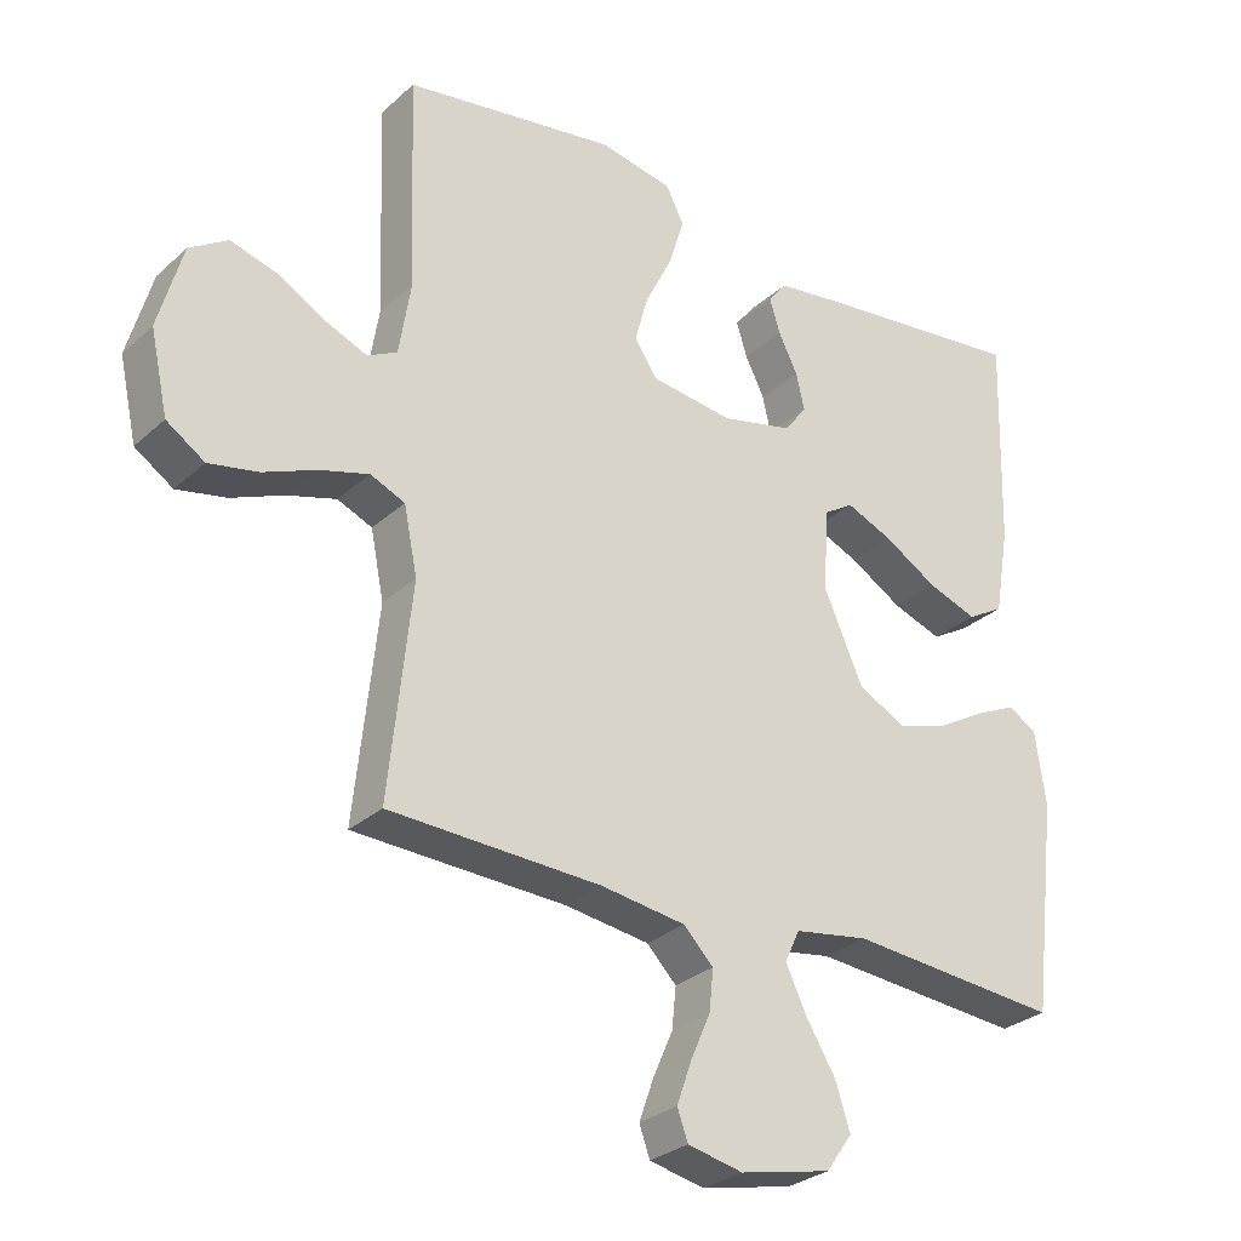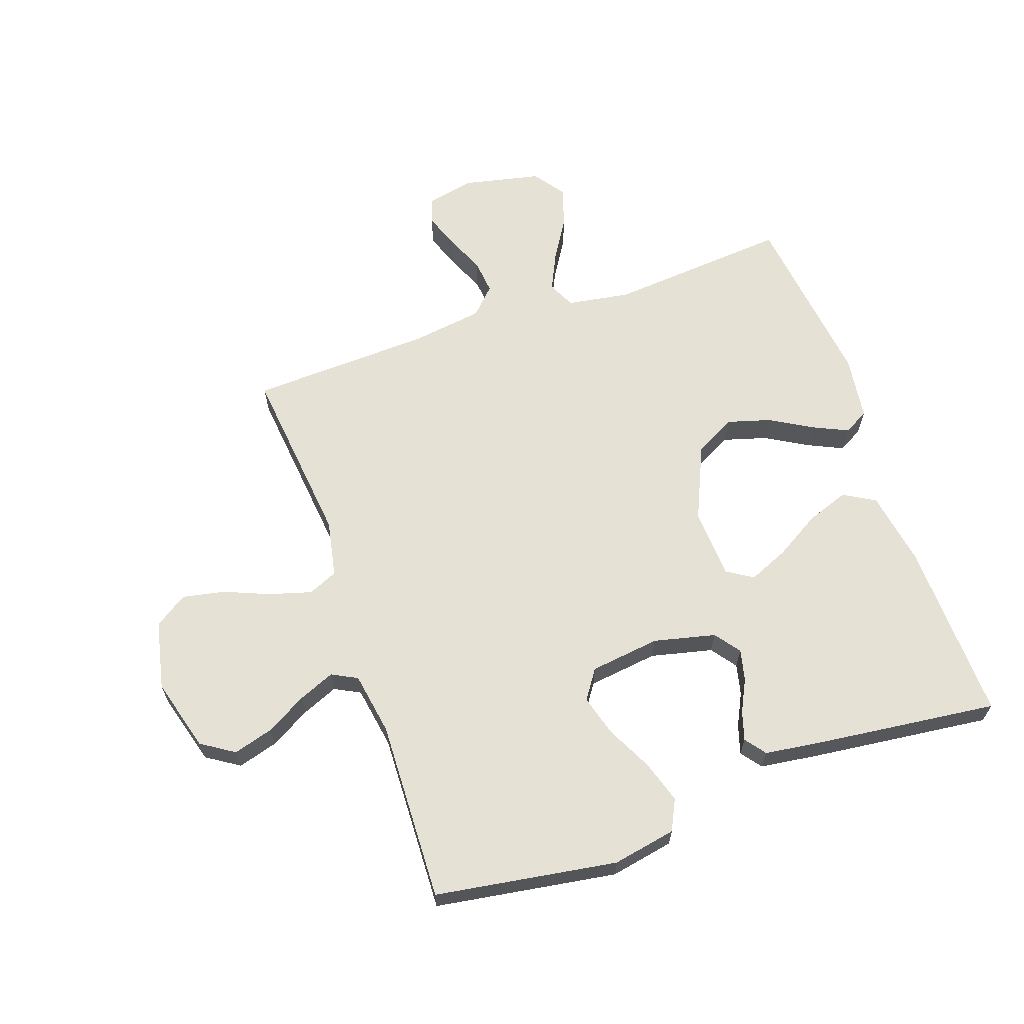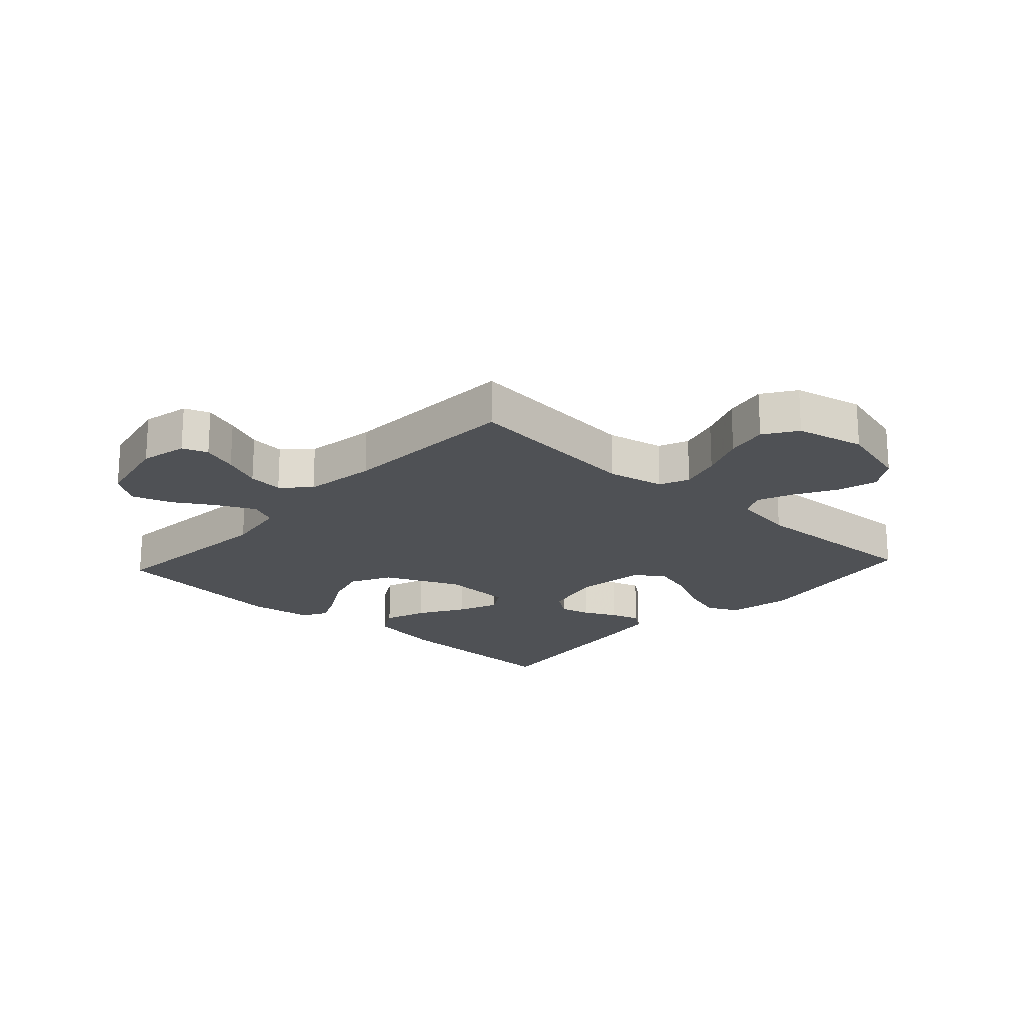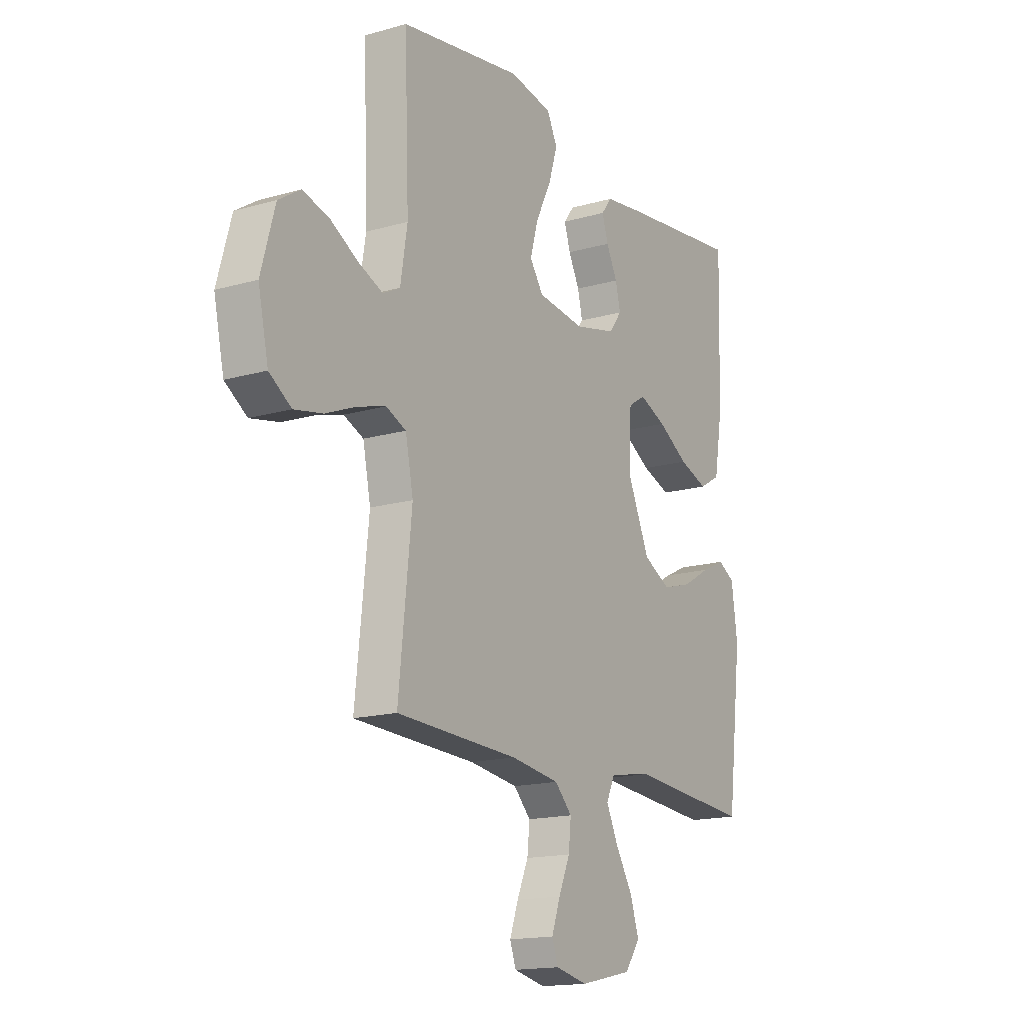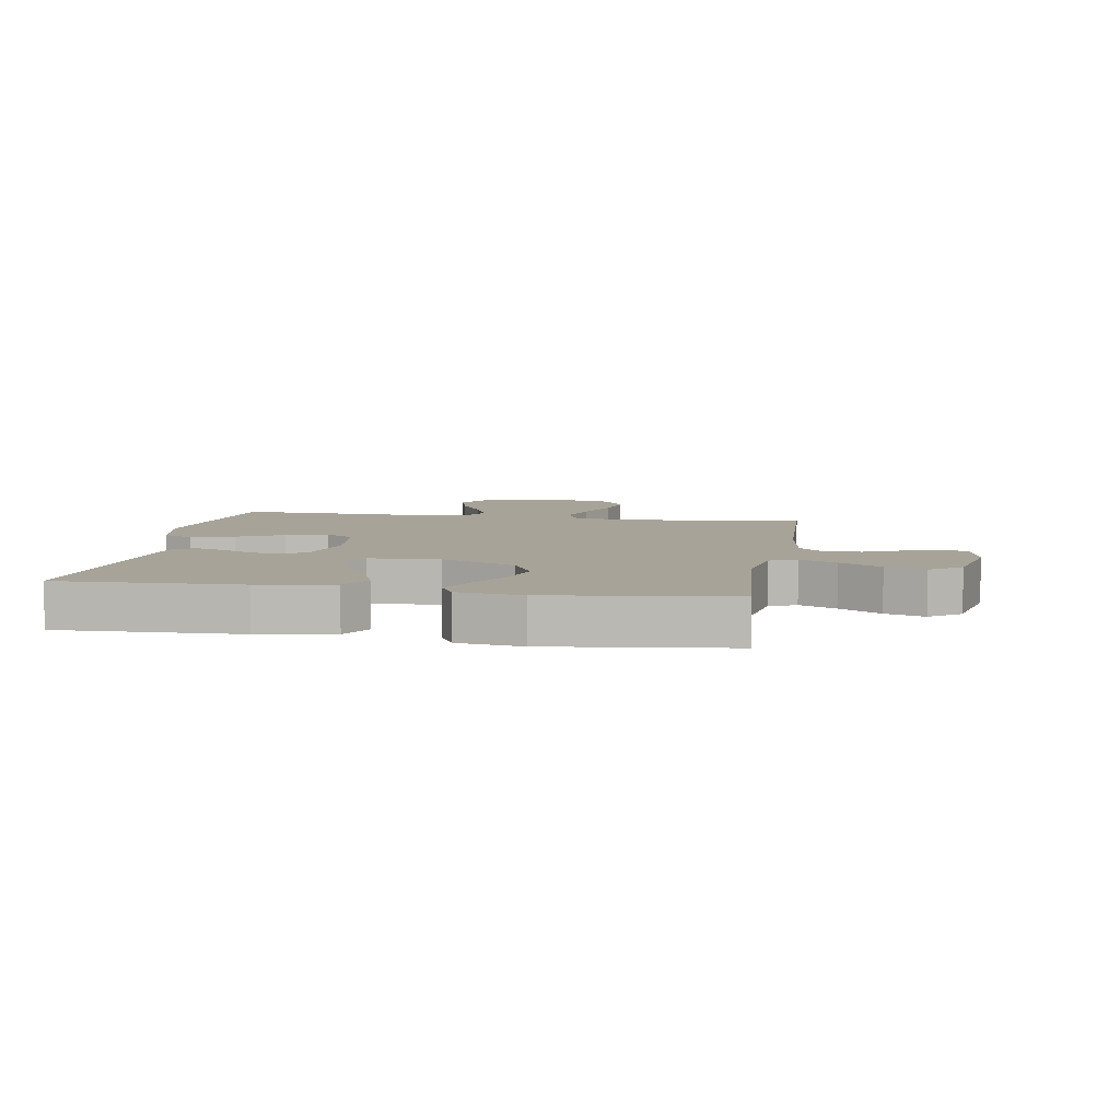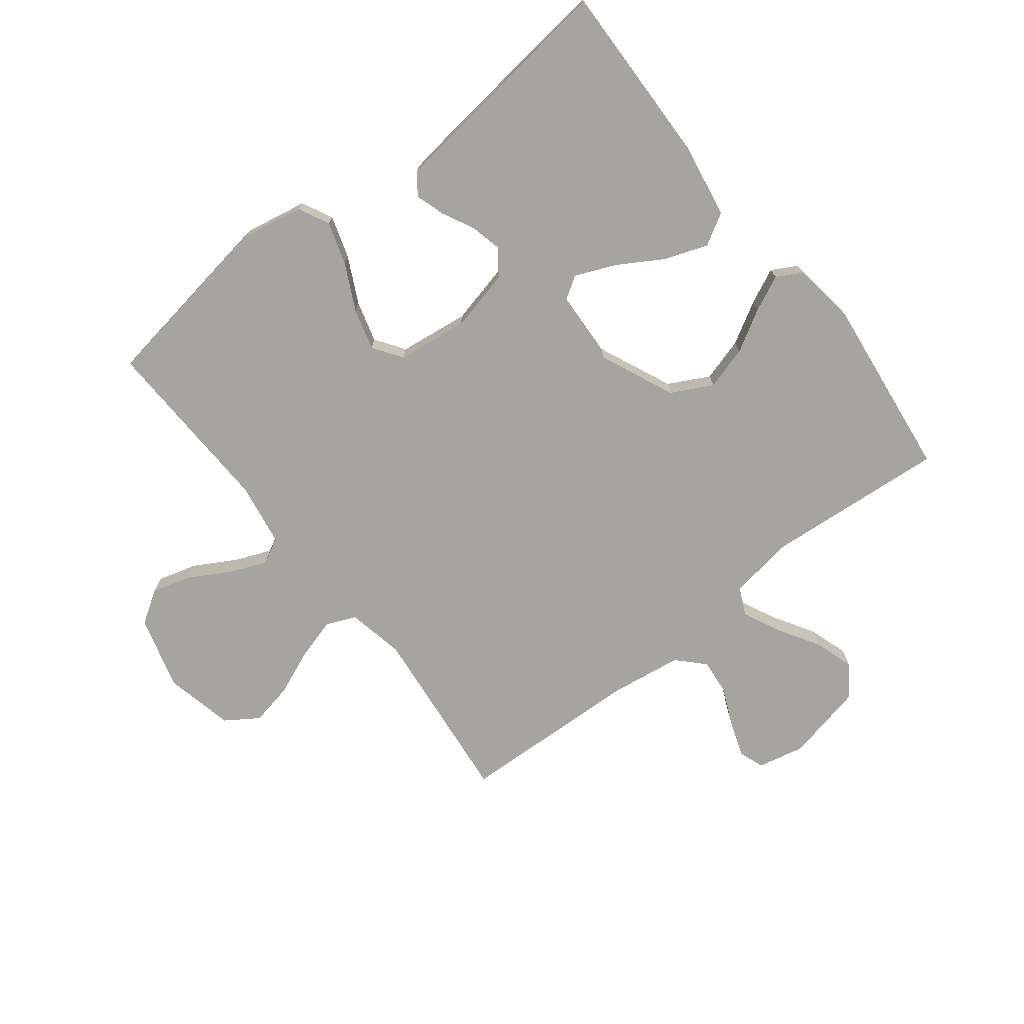
<metadata>
{"format":"obj","ext":"obj","renderer":"f3d","projection":"perspective","resolution":1024,"background":"white","views":[{"elev":-28.8,"azim":-37.3,"up":"+Z"},{"elev":64.2,"azim":-19.2,"up":"+Y"},{"elev":-20.0,"azim":-132.5,"up":"+Y"},{"elev":-16.0,"azim":-59.1,"up":"+Z"},{"elev":6.9,"azim":99.4,"up":"+Y"},{"elev":-73.5,"azim":38.0,"up":"+Y"}]}
</metadata>
<code>
v 0.5 0.07 -0.5
v 0.2 0.07 -0.475
v 0.095 0.07 -0.492
v 0.074 0.07 -0.537
v 0.103 0.07 -0.598
v 0.145 0.07 -0.667
v 0.166 0.07 -0.732
v 0.129 0.07 -0.784
v 0 0.07 -0.812
v -0.078 0.07 -0.795
v -0.093 0.07 -0.753
v -0.072 0.07 -0.694
v -0.044 0.07 -0.63
v -0.038 0.07 -0.572
v -0.08 0.07 -0.529
v -0.2 0.07 -0.512
v -0.5 0.07 -0.5
v -0.468 0.07 -0.2
v -0.487 0.07 -0.106
v -0.536 0.07 -0.085
v -0.605 0.07 -0.105
v -0.68 0.07 -0.136
v -0.75 0.07 -0.15
v -0.804 0.07 -0.114
v -0.829 0.07 0
v -0.795 0.07 0.121
v -0.741 0.07 0.156
v -0.675 0.07 0.137
v -0.608 0.07 0.099
v -0.548 0.07 0.074
v -0.506 0.07 0.096
v -0.489 0.07 0.2
v -0.5 0.07 0.5
v -0.2 0.07 0.547
v -0.095 0.07 0.527
v -0.07 0.07 0.476
v -0.092 0.07 0.406
v -0.13 0.07 0.33
v -0.149 0.07 0.262
v -0.116 0.07 0.214
v 0 0.07 0.199
v 0.102 0.07 0.223
v 0.133 0.07 0.265
v 0.121 0.07 0.316
v 0.094 0.07 0.37
v 0.079 0.07 0.418
v 0.105 0.07 0.452
v 0.2 0.07 0.465
v 0.5 0.07 0.5
v 0.492 0.07 0.2
v 0.471 0.07 0.076
v 0.419 0.07 0.046
v 0.349 0.07 0.071
v 0.274 0.07 0.116
v 0.208 0.07 0.144
v 0.165 0.07 0.117
v 0.159 0.07 0
v 0.214 0.07 -0.124
v 0.281 0.07 -0.159
v 0.353 0.07 -0.138
v 0.422 0.07 -0.098
v 0.48 0.07 -0.071
v 0.521 0.07 -0.094
v 0.536 0.07 -0.2
v 0.5 0 -0.5
v 0.2 0 -0.475
v 0.095 0 -0.492
v 0.074 0 -0.537
v 0.103 0 -0.598
v 0.145 0 -0.667
v 0.166 0 -0.732
v 0.129 0 -0.784
v 0 0 -0.812
v -0.078 0 -0.795
v -0.093 0 -0.753
v -0.072 0 -0.694
v -0.044 0 -0.63
v -0.038 0 -0.572
v -0.08 0 -0.529
v -0.2 0 -0.512
v -0.5 0 -0.5
v -0.468 0 -0.2
v -0.487 0 -0.106
v -0.536 0 -0.085
v -0.605 0 -0.105
v -0.68 0 -0.136
v -0.75 0 -0.15
v -0.804 0 -0.114
v -0.829 0 0
v -0.795 0 0.121
v -0.741 0 0.156
v -0.675 0 0.137
v -0.608 0 0.099
v -0.548 0 0.074
v -0.506 0 0.096
v -0.489 0 0.2
v -0.5 0 0.5
v -0.2 0 0.547
v -0.095 0 0.527
v -0.07 0 0.476
v -0.092 0 0.406
v -0.13 0 0.33
v -0.149 0 0.262
v -0.116 0 0.214
v 0 0 0.199
v 0.102 0 0.223
v 0.133 0 0.265
v 0.121 0 0.316
v 0.094 0 0.37
v 0.079 0 0.418
v 0.105 0 0.452
v 0.2 0 0.465
v 0.5 0 0.5
v 0.492 0 0.2
v 0.471 0 0.076
v 0.419 0 0.046
v 0.349 0 0.071
v 0.274 0 0.116
v 0.208 0 0.144
v 0.165 0 0.117
v 0.159 0 0
v 0.214 0 -0.124
v 0.281 0 -0.159
v 0.353 0 -0.138
v 0.422 0 -0.098
v 0.48 0 -0.071
v 0.521 0 -0.094
v 0.536 0 -0.2
f 64 1 2
f 63 64 2
f 62 63 2
f 61 62 2
f 60 61 2
f 59 60 2 3
f 58 59 3
f 57 58 3 4
f 56 57 4
f 52 53 54
f 51 52 54
f 50 51 54
f 49 50 54
f 48 49 54
f 47 48 54
f 46 47 54
f 45 46 54
f 44 45 54
f 43 44 54 55
f 42 43 55 56
f 36 37 38
f 35 36 38
f 34 35 38
f 33 34 38
f 32 33 38
f 31 32 38 39
f 30 31 39 40
f 27 28 29
f 26 27 29
f 25 26 29
f 24 25 29
f 23 24 29
f 22 23 29
f 21 22 29
f 20 21 29 30
f 30 40 41
f 20 30 41
f 19 20 41
f 16 17 18
f 42 56 4
f 41 42 4
f 19 41 4
f 18 19 4
f 16 18 4
f 15 16 4
f 11 12 13
f 10 11 13
f 9 10 13
f 8 9 13
f 7 8 13
f 6 7 13
f 5 6 13
f 14 15 4 5
f 5 13 14
f 66 65 128
f 66 128 127
f 66 127 126
f 66 126 125
f 66 125 124
f 67 66 124 123
f 67 123 122
f 68 67 122 121
f 68 121 120
f 118 117 116
f 118 116 115
f 118 115 114
f 118 114 113
f 118 113 112
f 118 112 111
f 118 111 110
f 118 110 109
f 118 109 108
f 119 118 108 107
f 120 119 107 106
f 102 101 100
f 102 100 99
f 102 99 98
f 102 98 97
f 102 97 96
f 103 102 96 95
f 104 103 95 94
f 93 92 91
f 93 91 90
f 93 90 89
f 93 89 88
f 93 88 87
f 93 87 86
f 93 86 85
f 94 93 85 84
f 105 104 94
f 105 94 84
f 105 84 83
f 82 81 80
f 68 120 106
f 68 106 105
f 68 105 83
f 68 83 82
f 68 82 80
f 68 80 79
f 77 76 75
f 77 75 74
f 77 74 73
f 77 73 72
f 77 72 71
f 77 71 70
f 77 70 69
f 69 68 79 78
f 78 77 69
f 1 65 66 2
f 2 66 67 3
f 3 67 68 4
f 4 68 69 5
f 5 69 70 6
f 6 70 71 7
f 7 71 72 8
f 8 72 73 9
f 9 73 74 10
f 10 74 75 11
f 11 75 76 12
f 12 76 77 13
f 13 77 78 14
f 14 78 79 15
f 15 79 80 16
f 16 80 81 17
f 17 81 82 18
f 18 82 83 19
f 19 83 84 20
f 20 84 85 21
f 21 85 86 22
f 22 86 87 23
f 23 87 88 24
f 24 88 89 25
f 25 89 90 26
f 26 90 91 27
f 27 91 92 28
f 28 92 93 29
f 29 93 94 30
f 30 94 95 31
f 31 95 96 32
f 32 96 97 33
f 33 97 98 34
f 34 98 99 35
f 35 99 100 36
f 36 100 101 37
f 37 101 102 38
f 38 102 103 39
f 39 103 104 40
f 40 104 105 41
f 41 105 106 42
f 42 106 107 43
f 43 107 108 44
f 44 108 109 45
f 45 109 110 46
f 46 110 111 47
f 47 111 112 48
f 48 112 113 49
f 49 113 114 50
f 50 114 115 51
f 51 115 116 52
f 52 116 117 53
f 53 117 118 54
f 54 118 119 55
f 55 119 120 56
f 56 120 121 57
f 57 121 122 58
f 58 122 123 59
f 59 123 124 60
f 60 124 125 61
f 61 125 126 62
f 62 126 127 63
f 63 127 128 64
f 64 128 65 1

</code>
